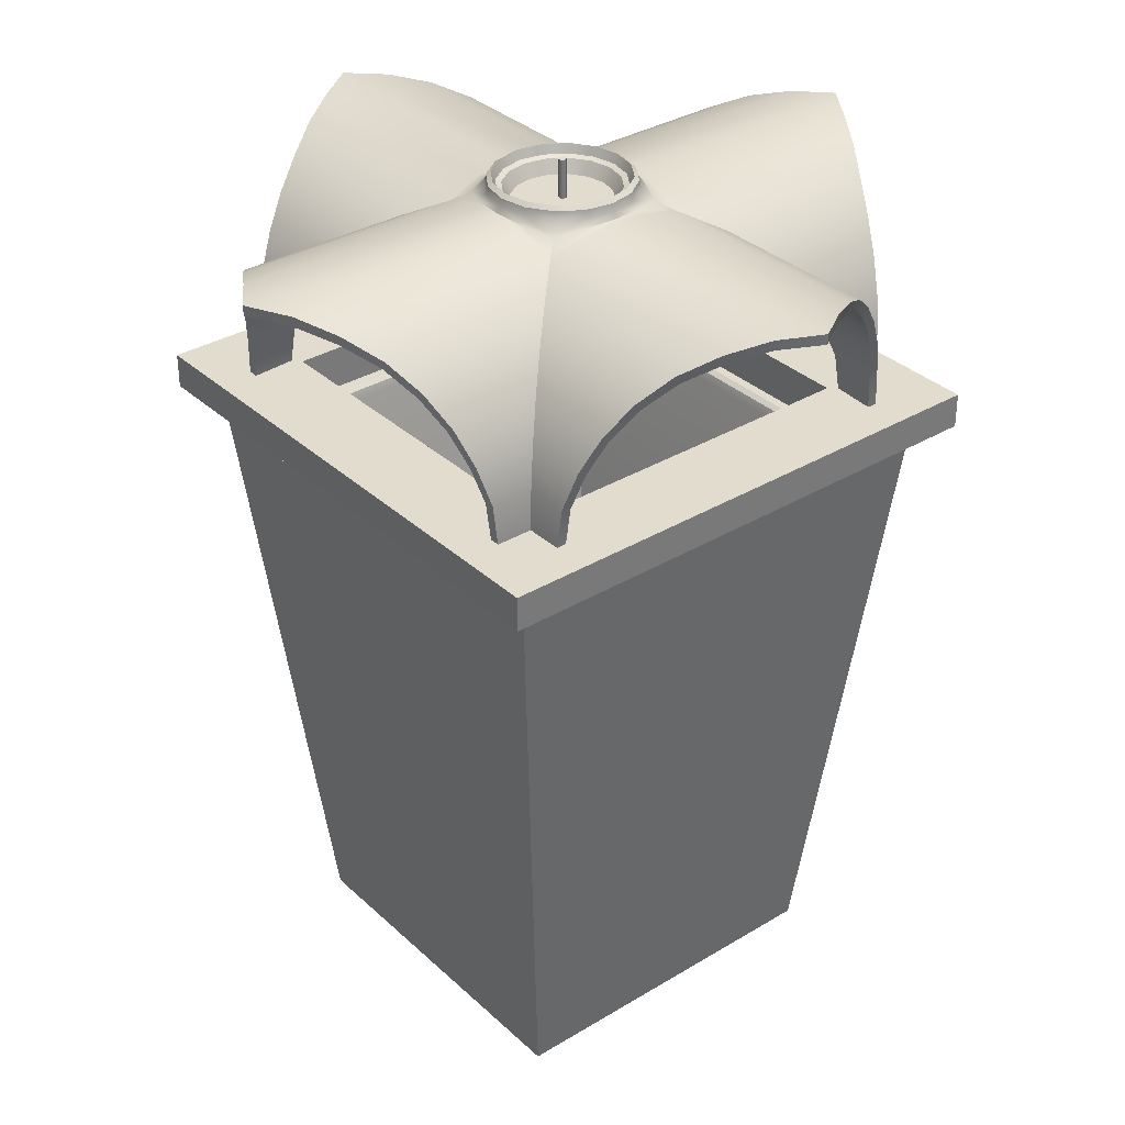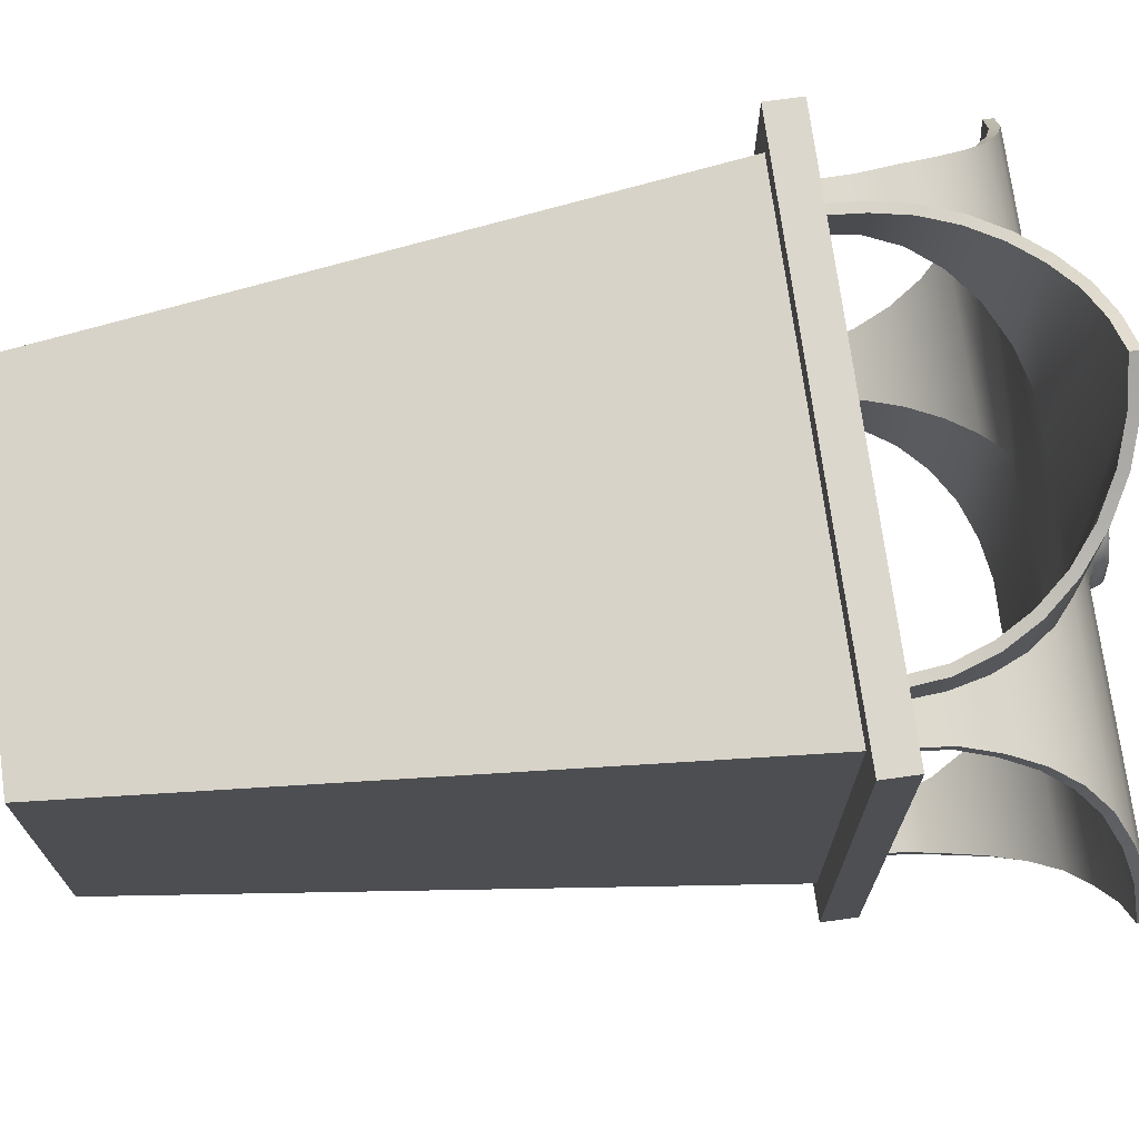
<metadata>
{"format":"obj","ext":"obj","renderer":"f3d","projection":"perspective","resolution":1024,"background":"white","views":[{"elev":34.1,"azim":-39.2,"up":"+Y"},{"elev":72.8,"azim":82.2,"up":"+Z"}]}
</metadata>
<code>
o outdoor_bin
v -0.1511 0 0.1511
v -0.1539 0.569 0.1539
v -0.1511 0 -0.1511
v -0.1539 0.569 -0.1539
v 0.1511 0 0.1511
v 0.1539 0.569 0.1539
v 0.1511 0 -0.1511
v 0.1539 0.569 -0.1539
v -0.229 0.5392 0.229
v -0.229 0.5392 -0.229
v 0.229 0.5392 -0.229
v 0.229 0.5392 0.229
v -0.2042 0.5392 -0.2042
v 0.2042 0.5392 -0.2042
v 0.2042 0.5392 0.2042
v -0.2042 0.5392 0.2042
v -0.229 0.569 0.229
v -0.229 0.569 -0.229
v 0.229 0.569 -0.229
v 0.229 0.569 0.229
v -0.1539 0.5326 0.1539
v -0.1539 0.5326 -0.1539
v 0.1539 0.5326 -0.1539
v 0.1539 0.5326 0.1539
v -0.09509 0.1346 0.09509
v -0.09509 0.1346 -0.09509
v 0.09509 0.1346 -0.09509
v 0.09509 0.1346 0.09509
v -0.146 0.5326 0.146
v -0.1395 0.5224 0.1395
v -0.1418 0.5296 0.1418
v -0.1395 0.5224 -0.1395
v -0.146 0.5326 -0.146
v -0.1418 0.5296 -0.1418
v 0.1395 0.5224 -0.1395
v 0.146 0.5326 -0.146
v 0.1418 0.5296 -0.1418
v 0.1395 0.5224 0.1395
v 0.146 0.5326 0.146
v 0.1418 0.5296 0.1418
v 0.1973 0.5695 0.1662
v 0.1992 0.6019 0.163
v 0.2062 0.6331 0.1536
v 0.2148 0.6618 0.1382
v 0.2262 0.687 0.1175
v 0.2406 0.7077 0.09234
v 0.2594 0.723 0.06361
v 0.2783 0.7325 0.03243
v 0.2998 0.7357 0
v 0.1536 0.6331 0.1536
v 0.0724 0.7357 0
v 0.06912 0.7325 0.03243
v 0.06361 0.723 0.06361
v 0.05255 0.7507 0.02176
v 0.05688 0.7507 -0
v 0.0577 0.7411 0.0239
v 0.06246 0.7411 0
v 0.06122 0.7347 0.02915
v 0.06523 0.7362 0
v 0.05176 0.7315 0.05176
v 0.1973 0.5695 -0.1662
v 0.1992 0.6019 -0.163
v 0.2062 0.6331 -0.1536
v 0.2148 0.6618 -0.1382
v 0.2262 0.687 -0.1175
v 0.2406 0.7077 -0.09234
v 0.2594 0.723 -0.06361
v 0.2783 0.7325 -0.03243
v 0.1536 0.6331 -0.1536
v 0.06912 0.7325 -0.03243
v 0.06361 0.723 -0.06361
v 0.05255 0.7507 -0.02176
v 0.0577 0.7411 -0.0239
v 0.06122 0.7347 -0.02915
v 0.05176 0.7315 -0.05176
v 0.1662 0.5695 -0.1973
v 0.163 0.6019 -0.1992
v 0.1536 0.6331 -0.2062
v 0.1382 0.6618 -0.2148
v 0.1175 0.687 -0.2262
v 0.09234 0.7077 -0.2406
v 0.06361 0.723 -0.2594
v 0.03243 0.7325 -0.2783
v -0 0.7357 -0.2998
v 0.1382 0.6618 -0.1382
v 0.09234 0.7077 -0.09234
v -0 0.7357 -0.0724
v 0.03243 0.7325 -0.06912
v 0.1662 0.5695 -0.1662
v 0.163 0.6019 -0.163
v 0.1175 0.687 -0.1175
v 0.02176 0.7507 -0.05255
v 0.04022 0.7507 -0.04022
v -0 0.7507 -0.05688
v 0.0239 0.7411 -0.0577
v 0.04416 0.7411 -0.04416
v -0 0.7411 -0.06246
v 0.02915 0.7347 -0.06122
v -0 0.7362 -0.06523
v -0.1662 0.5695 -0.1973
v -0.163 0.6019 -0.1992
v -0.1536 0.6331 -0.2062
v -0.1382 0.6618 -0.2148
v -0.1175 0.687 -0.2262
v -0.09234 0.7077 -0.2406
v -0.06361 0.723 -0.2594
v -0.03243 0.7325 -0.2783
v -0.03243 0.7325 -0.06912
v -0.02176 0.7507 -0.05255
v -0.0239 0.7411 -0.0577
v -0.02915 0.7347 -0.06122
v -0.1973 0.5695 -0.1662
v -0.1992 0.6019 -0.163
v -0.2062 0.6331 -0.1536
v -0.2148 0.6618 -0.1382
v -0.2262 0.687 -0.1175
v -0.2406 0.7077 -0.09234
v -0.2594 0.723 -0.06361
v -0.2783 0.7325 -0.03243
v -0.2998 0.7357 0
v -0.1536 0.6331 -0.1536
v -0.1382 0.6618 -0.1382
v -0.09234 0.7077 -0.09234
v -0.0724 0.7357 0
v -0.06912 0.7325 -0.03243
v -0.1662 0.5695 -0.1662
v -0.163 0.6019 -0.163
v -0.1175 0.687 -0.1175
v -0.06361 0.723 -0.06361
v -0.05255 0.7507 -0.02176
v -0.04022 0.7507 -0.04022
v -0.05688 0.7507 0
v -0.0577 0.7411 -0.0239
v -0.04416 0.7411 -0.04416
v -0.06246 0.7411 0
v -0.06122 0.7347 -0.02915
v -0.06523 0.7362 0
v -0.05176 0.7315 -0.05176
v -0.1973 0.5695 0.1662
v -0.1992 0.6019 0.163
v -0.2062 0.6331 0.1536
v -0.2148 0.6618 0.1382
v -0.2262 0.687 0.1175
v -0.2406 0.7077 0.09234
v -0.2594 0.723 0.06361
v -0.2783 0.7325 0.03243
v -0.1536 0.6331 0.1536
v -0.09234 0.7077 0.09234
v -0.06912 0.7325 0.03243
v -0.1662 0.5695 0.1662
v -0.06361 0.723 0.06361
v -0.05255 0.7507 0.02176
v -0.04022 0.7507 0.04022
v -0.0577 0.7411 0.0239
v -0.04416 0.7411 0.04416
v -0.06122 0.7347 0.02915
v -0.1662 0.5695 0.1973
v -0.163 0.6019 0.1992
v -0.1536 0.6331 0.2062
v -0.1382 0.6618 0.2148
v -0.1175 0.687 0.2262
v -0.09234 0.7077 0.2406
v -0.06361 0.723 0.2594
v -0.03243 0.7325 0.2783
v 0 0.7357 0.2998
v -0.1382 0.6618 0.1382
v 0 0.7357 0.0724
v -0.03243 0.7325 0.06912
v -0.163 0.6019 0.163
v -0.1175 0.687 0.1175
v -0.02176 0.7507 0.05255
v 0 0.7507 0.05688
v -0.0239 0.7411 0.0577
v 0 0.7411 0.06246
v -0.02915 0.7347 0.06122
v 0 0.7362 0.06523
v -0.05176 0.7315 0.05176
v 0.1662 0.5695 0.1973
v 0.163 0.6019 0.1992
v 0.1536 0.6331 0.2062
v 0.1382 0.6618 0.2148
v 0.1175 0.687 0.2262
v 0.09234 0.7077 0.2406
v 0.06361 0.723 0.2594
v 0.03243 0.7325 0.2783
v 0.1382 0.6618 0.1382
v 0.09234 0.7077 0.09234
v 0.03243 0.7325 0.06912
v 0.1662 0.5695 0.1662
v 0.163 0.6019 0.163
v 0.1175 0.687 0.1175
v 0.02176 0.7507 0.05255
v 0.04022 0.7507 0.04022
v 0.0239 0.7411 0.0577
v 0.04416 0.7411 0.04416
v 0.02915 0.7347 0.06122
v 0.05611 0.7477 0.02324
v 0.06073 0.7477 -0
v 0.05611 0.7477 -0.02324
v 0.04294 0.7477 -0.04294
v 0.02324 0.7477 -0.05611
v -0 0.7477 -0.06073
v -0.02324 0.7477 -0.05611
v -0.04294 0.7477 -0.04294
v -0.05611 0.7477 -0.02324
v -0.06073 0.7477 0
v -0.04294 0.7477 0.04294
v -0.05611 0.7477 0.02324
v -0.02324 0.7477 0.05611
v 0 0.7477 0.06073
v 0.04294 0.7477 0.04294
v 0.02324 0.7477 0.05611
v 0.04928 0.7431 0.02041
v 0.05334 0.7431 -0
v 0.04928 0.7431 -0.02041
v 0.02041 0.7431 -0.04928
v 0.03772 0.7431 -0.03772
v -0 0.7431 -0.05334
v -0.02041 0.7431 -0.04928
v -0.04928 0.7431 -0.02041
v -0.03772 0.7431 -0.03772
v -0.05334 0.7431 0
v -0.04928 0.7431 0.02041
v -0.03772 0.7431 0.03772
v -0.02041 0.7431 0.04928
v 0 0.7431 0.05334
v 0.02041 0.7431 0.04928
v 0.03772 0.7431 0.03772
v 0.04493 0.7415 0.01861
v 0.04863 0.7415 0
v 0.04493 0.7415 -0.01861
v 0.01861 0.7415 -0.04493
v 0.03439 0.7415 -0.03439
v -0 0.7415 -0.04863
v -0.01861 0.7415 -0.04493
v -0.04493 0.7415 -0.01861
v -0.03439 0.7415 -0.03439
v -0.04863 0.7415 0
v -0.04493 0.7415 0.01861
v -0.03439 0.7415 0.03439
v -0.01861 0.7415 0.04493
v 0 0.7415 0.04863
v 0.01861 0.7415 0.04493
v 0.03439 0.7415 0.03439
v 0.03874 0.7305 0.01605
v 0.04193 0.7305 0
v 0.03874 0.7305 -0.01605
v 0.01605 0.7305 -0.03874
v 0.02965 0.7305 -0.02965
v -0 0.7305 -0.04193
v -0.01605 0.7305 -0.03874
v -0.03874 0.7305 -0.01605
v -0.02965 0.7305 -0.02965
v -0.04193 0.7305 0
v -0.03874 0.7305 0.01605
v -0.02965 0.7305 0.02965
v -0.01605 0.7305 0.03874
v 0 0.7305 0.04193
v 0.01605 0.7305 0.03874
v 0.02965 0.7305 0.02965
v -0 0.7305 -0.02737
v 0 0.7305 -0.01481
v 0 0.7305 0
v 0 0.7305 0.01481
v 0 0.7305 0.02737
v 0.1973 0.5695 0.1577
v 0.1992 0.6001 0.1546
v 0.2062 0.6297 0.1457
v 0.2148 0.6569 0.1312
v 0.2262 0.6808 0.1116
v 0.2406 0.7004 0.08779
v 0.2594 0.715 0.06059
v 0.2783 0.724 0.03104
v 0.2998 0.7271 0
v 0.1484 0.6285 0.1484
v 0.07174 0.714 0
v 0.06814 0.714 0.03063
v 0.06177 0.7149 0.06177
v 0.1973 0.5695 -0.1577
v 0.1992 0.6001 -0.1546
v 0.2062 0.6297 -0.1457
v 0.2148 0.6569 -0.1312
v 0.2262 0.6808 -0.1116
v 0.2406 0.7004 -0.08779
v 0.2594 0.715 -0.06059
v 0.2783 0.724 -0.03104
v 0.1484 0.6285 -0.1484
v 0.06814 0.714 -0.03063
v 0.06177 0.7149 -0.06177
v 0.1577 0.5695 -0.1973
v 0.1546 0.6001 -0.1992
v 0.1457 0.6297 -0.2062
v 0.1312 0.6569 -0.2148
v 0.1116 0.6808 -0.2262
v 0.08779 0.7004 -0.2406
v 0.06059 0.715 -0.2594
v 0.03104 0.724 -0.2783
v -0 0.7271 -0.2998
v 0.1339 0.6557 -0.1339
v 0.08995 0.6998 -0.08995
v -0 0.714 -0.07174
v 0.03063 0.714 -0.06814
v 0.1602 0.5695 -0.1602
v 0.1572 0.5994 -0.1572
v 0.1142 0.6798 -0.1142
v -0.1577 0.5695 -0.1973
v -0.1546 0.6001 -0.1992
v -0.1457 0.6297 -0.2062
v -0.1312 0.6569 -0.2148
v -0.1116 0.6808 -0.2262
v -0.08779 0.7004 -0.2406
v -0.06059 0.715 -0.2594
v -0.03104 0.724 -0.2783
v -0.03063 0.714 -0.06814
v -0.1973 0.5695 -0.1577
v -0.1992 0.6001 -0.1546
v -0.2062 0.6297 -0.1457
v -0.2148 0.6569 -0.1312
v -0.2262 0.6808 -0.1116
v -0.2406 0.7004 -0.08779
v -0.2594 0.715 -0.06059
v -0.2783 0.724 -0.03104
v -0.2998 0.7271 0
v -0.1484 0.6285 -0.1484
v -0.1339 0.6557 -0.1339
v -0.08995 0.6998 -0.08995
v -0.07174 0.714 0
v -0.06814 0.714 -0.03063
v -0.1602 0.5695 -0.1602
v -0.1572 0.5994 -0.1572
v -0.1142 0.6798 -0.1142
v -0.06177 0.7149 -0.06177
v -0.1973 0.5695 0.1577
v -0.1992 0.6001 0.1546
v -0.2062 0.6297 0.1457
v -0.2148 0.6569 0.1312
v -0.2262 0.6808 0.1116
v -0.2406 0.7004 0.08779
v -0.2594 0.715 0.06059
v -0.2783 0.724 0.03104
v -0.1484 0.6285 0.1484
v -0.08995 0.6998 0.08995
v -0.06814 0.714 0.03063
v -0.1602 0.5695 0.1602
v -0.06177 0.7149 0.06177
v -0.1577 0.5695 0.1973
v -0.1546 0.6001 0.1992
v -0.1457 0.6297 0.2062
v -0.1312 0.6569 0.2148
v -0.1116 0.6808 0.2262
v -0.08779 0.7004 0.2406
v -0.06059 0.715 0.2594
v -0.03104 0.724 0.2783
v 0 0.7271 0.2998
v -0.1339 0.6557 0.1339
v 0 0.714 0.07174
v -0.03063 0.714 0.06814
v -0.1572 0.5994 0.1572
v -0.1142 0.6798 0.1142
v 0.1577 0.5695 0.1973
v 0.1546 0.6001 0.1992
v 0.1457 0.6297 0.2062
v 0.1312 0.6569 0.2148
v 0.1116 0.6808 0.2262
v 0.08779 0.7004 0.2406
v 0.06059 0.715 0.2594
v 0.03104 0.724 0.2783
v 0.1339 0.6557 0.1339
v 0.08995 0.6998 0.08995
v 0.03063 0.714 0.06814
v 0.1602 0.5695 0.1602
v 0.1572 0.5994 0.1572
v 0.1142 0.6798 0.1142
v 0.0338 0.714 0.03478
v 0 0.714 0.03701
v -0.0338 0.714 0.03478
v 0.03558 0.714 0
v 0 0.714 0
v -0.03558 0.714 0
v 0.0338 0.714 -0.03478
v 0 0.714 -0.03701
v -0.0338 0.714 -0.03478
v 0 0.7305 -0.003136
v 0 0.7636 -0.003136
v 0.0012 0.7305 -0.002897
v 0.0012 0.7636 -0.002897
v 0.002217 0.7305 -0.002217
v 0.002217 0.7636 -0.002217
v 0.002897 0.7305 -0.0012
v 0.002897 0.7636 -0.0012
v 0.003136 0.7305 0
v 0.003136 0.7636 0
v 0.002897 0.7305 0.0012
v 0.002897 0.7636 0.0012
v 0.002217 0.7305 0.002217
v 0.002217 0.7636 0.002217
v 0.0012 0.7305 0.002897
v 0.0012 0.7636 0.002897
v -0 0.7305 0.003136
v -0 0.7636 0.003136
v -0.0012 0.7305 0.002897
v -0.0012 0.7636 0.002897
v -0.002217 0.7305 0.002217
v -0.002217 0.7636 0.002217
v -0.002897 0.7305 0.0012
v -0.002897 0.7636 0.0012
v -0.003136 0.7305 -0
v -0.003136 0.7636 -0
v -0.002897 0.7305 -0.0012
v -0.002897 0.7636 -0.0012
v -0.002217 0.7305 -0.002217
v -0.002217 0.7636 -0.002217
v -0.0012 0.7305 -0.002897
v -0.0012 0.7636 -0.002897
v 0 0.7636 0
f 9 17 18 10
f 10 18 19 11
f 11 19 20 12
f 12 20 17 9
f 3 7 5 1
f 6 8 23 24
f 15 12 9 16
f 14 11 12 15
f 13 10 11 14
f 16 9 10 13
f 1 16 13 3
f 3 13 14 7
f 7 14 15 5
f 5 15 16 1
f 2 4 18 17
f 4 8 19 18
f 8 6 20 19
f 6 2 17 20
f 39 29 21 24
f 4 2 21 22
f 2 6 24 21
f 8 4 22 23
f 30 38 28 25
f 38 35 27 28
f 35 32 26 27
f 27 26 25 28
f 33 36 23 22
f 36 39 24 23
f 29 33 22 21
f 30 32 34 31
f 31 34 33 29
f 32 35 37 34
f 34 37 36 33
f 35 38 40 37
f 37 40 39 36
f 38 30 31 40
f 40 31 29 39
f 32 30 25 26
f 52 48 49 51
f 53 47 48 52
f 53 187 46 47
f 187 191 45 46
f 45 191 186 44
f 44 186 50 43
f 43 50 190 42
f 42 190 189 41
f 211 197 54 193
f 197 198 55 54
f 58 59 57 56
f 60 58 56 195
f 53 52 58 60
f 52 51 59 58
f 70 51 49 68
f 71 70 68 67
f 71 67 66 86
f 86 66 65 91
f 65 64 85 91
f 64 63 69 85
f 63 62 90 69
f 62 61 89 90
f 200 93 72 199
f 199 72 55 198
f 74 73 57 59
f 75 96 73 74
f 71 75 74 70
f 70 74 59 51
f 88 83 84 87
f 71 82 83 88
f 71 86 81 82
f 86 91 80 81
f 80 91 85 79
f 79 85 69 78
f 78 69 90 77
f 77 90 89 76
f 200 201 92 93
f 201 202 94 92
f 98 99 97 95
f 75 98 95 96
f 71 88 98 75
f 88 87 99 98
f 108 87 84 107
f 129 108 107 106
f 129 106 105 123
f 123 105 104 128
f 104 103 122 128
f 103 102 121 122
f 102 101 127 121
f 101 100 126 127
f 204 131 109 203
f 203 109 94 202
f 111 110 97 99
f 138 134 110 111
f 129 138 111 108
f 108 111 99 87
f 125 119 120 124
f 129 118 119 125
f 129 123 117 118
f 123 128 116 117
f 116 128 122 115
f 115 122 121 114
f 114 121 127 113
f 113 127 126 112
f 204 205 130 131
f 205 206 132 130
f 136 137 135 133
f 138 136 133 134
f 129 125 136 138
f 125 124 137 136
f 149 124 120 146
f 151 149 146 145
f 151 145 144 148
f 148 144 143 170
f 143 142 166 170
f 142 141 147 166
f 141 140 169 147
f 140 139 150 169
f 207 153 152 208
f 208 152 132 206
f 156 154 135 137
f 177 155 154 156
f 151 177 156 149
f 149 156 137 124
f 168 164 165 167
f 151 163 164 168
f 151 148 162 163
f 148 170 161 162
f 161 170 166 160
f 160 166 147 159
f 159 147 169 158
f 158 169 150 157
f 207 209 171 153
f 209 210 172 171
f 175 176 174 173
f 177 175 173 155
f 151 168 175 177
f 168 167 176 175
f 188 167 165 185
f 53 188 185 184
f 53 184 183 187
f 187 183 182 191
f 182 181 186 191
f 181 180 50 186
f 180 179 190 50
f 179 178 189 190
f 211 193 192 212
f 212 192 172 210
f 196 194 174 176
f 60 195 194 196
f 53 60 196 188
f 188 196 176 167
f 194 212 210 174
f 195 211 212 194
f 173 174 210 209
f 155 173 209 207
f 154 208 206 135
f 155 207 208 154
f 133 135 206 205
f 134 133 205 204
f 110 203 202 97
f 134 204 203 110
f 95 97 202 201
f 96 95 201 200
f 73 199 198 57
f 96 200 199 73
f 56 57 198 197
f 195 56 197 211
f 109 131 221 219
f 172 192 227 226
f 152 153 224 223
f 192 193 228 227
f 54 55 214 213
f 94 109 219 218
f 92 94 218 216
f 93 92 216 217
f 130 132 222 220
f 153 171 225 224
f 193 54 213 228
f 131 130 220 221
f 171 172 226 225
f 55 72 215 214
f 72 93 217 215
f 226 227 243 242
f 218 219 235 234
f 228 213 229 244
f 220 222 238 236
f 215 217 233 231
f 221 220 236 237
f 219 221 237 235
f 223 224 240 239
f 213 214 230 229
f 224 225 241 240
f 222 223 239 238
f 214 215 231 230
f 225 226 242 241
f 216 218 234 232
f 227 228 244 243
f 217 216 232 233
f 230 231 247 246
f 241 242 258 257
f 232 234 250 248
f 243 244 260 259
f 233 232 248 249
f 242 243 259 258
f 234 235 251 250
f 244 229 245 260
f 236 238 254 252
f 231 233 249 247
f 237 236 252 253
f 235 237 253 251
f 239 240 256 255
f 229 230 246 245
f 240 241 257 256
f 238 239 255 254
f 248 250 261 249
f 250 251 253 261
f 249 261 262 247
f 261 253 252 262
f 247 262 263 246
f 262 252 254 263
f 246 263 264 245
f 263 254 255 264
f 245 264 265 260
f 264 255 256 265
f 260 265 258 259
f 265 256 257 258
f 277 276 274 273
f 278 277 273 272
f 278 272 271 369
f 369 271 270 373
f 270 269 368 373
f 269 268 275 368
f 268 267 372 275
f 267 266 371 372
f 288 286 274 276
f 289 285 286 288
f 289 300 284 285
f 300 305 283 284
f 283 305 299 282
f 282 299 287 281
f 281 287 304 280
f 280 304 303 279
f 302 301 298 297
f 289 302 297 296
f 289 296 295 300
f 300 295 294 305
f 294 293 299 305
f 293 292 287 299
f 292 291 304 287
f 291 290 303 304
f 314 313 298 301
f 332 312 313 314
f 332 326 311 312
f 326 331 310 311
f 310 331 325 309
f 309 325 324 308
f 308 324 330 307
f 307 330 329 306
f 328 327 323 322
f 332 328 322 321
f 332 321 320 326
f 326 320 319 331
f 319 318 325 331
f 318 317 324 325
f 317 316 330 324
f 316 315 329 330
f 343 340 323 327
f 345 339 340 343
f 345 342 338 339
f 342 359 337 338
f 337 359 355 336
f 336 355 341 335
f 335 341 358 334
f 334 358 344 333
f 357 356 354 353
f 345 357 353 352
f 345 352 351 342
f 342 351 350 359
f 350 349 355 359
f 349 348 341 355
f 348 347 358 341
f 347 346 344 358
f 370 367 354 356
f 278 366 367 370
f 278 369 365 366
f 369 373 364 365
f 364 373 368 363
f 363 368 275 362
f 362 275 372 361
f 361 372 371 360
f 277 278 370 374
f 276 277 374 377
f 288 276 377 380
f 289 288 380 302
f 374 370 356 375
f 377 374 375 378
f 380 377 378 381
f 302 380 381 301
f 375 356 357 376
f 378 375 376 379
f 381 378 379 382
f 301 381 382 314
f 376 357 345 343
f 379 376 343 327
f 382 379 327 328
f 314 382 328 332
f 42 41 266 267
f 43 42 267 268
f 44 43 268 269
f 45 44 269 270
f 46 45 270 271
f 47 46 271 272
f 49 48 273 274
f 48 47 272 273
f 61 62 280 279
f 62 63 281 280
f 63 64 282 281
f 64 65 283 282
f 65 66 284 283
f 66 67 285 284
f 67 68 286 285
f 68 49 274 286
f 77 76 290 291
f 78 77 291 292
f 79 78 292 293
f 80 79 293 294
f 81 80 294 295
f 82 81 295 296
f 84 83 297 298
f 83 82 296 297
f 100 101 307 306
f 101 102 308 307
f 102 103 309 308
f 103 104 310 309
f 104 105 311 310
f 105 106 312 311
f 106 107 313 312
f 107 84 298 313
f 113 112 315 316
f 114 113 316 317
f 115 114 317 318
f 116 115 318 319
f 117 116 319 320
f 118 117 320 321
f 120 119 322 323
f 119 118 321 322
f 139 140 334 333
f 140 141 335 334
f 141 142 336 335
f 142 143 337 336
f 143 144 338 337
f 144 145 339 338
f 145 146 340 339
f 146 120 323 340
f 158 157 346 347
f 159 158 347 348
f 160 159 348 349
f 161 160 349 350
f 162 161 350 351
f 163 162 351 352
f 165 164 353 354
f 164 163 352 353
f 178 179 361 360
f 179 180 362 361
f 180 181 363 362
f 181 182 364 363
f 182 183 365 364
f 183 184 366 365
f 184 185 367 366
f 185 165 354 367
f 132 152 223 222
f 383 384 386 385
f 385 386 388 387
f 387 388 390 389
f 389 390 392 391
f 391 392 394 393
f 393 394 396 395
f 395 396 398 397
f 397 398 400 399
f 399 400 402 401
f 401 402 404 403
f 403 404 406 405
f 405 406 408 407
f 407 408 410 409
f 409 410 412 411
f 411 412 414 413
f 413 414 384 383
f 386 384 415
f 384 414 415
f 414 412 415
f 412 410 415
f 410 408 415
f 408 406 415
f 406 404 415
f 404 402 415
f 402 400 415
f 400 398 415
f 398 396 415
f 396 394 415
f 394 392 415
f 392 390 415
f 390 388 415
f 388 386 415

</code>
